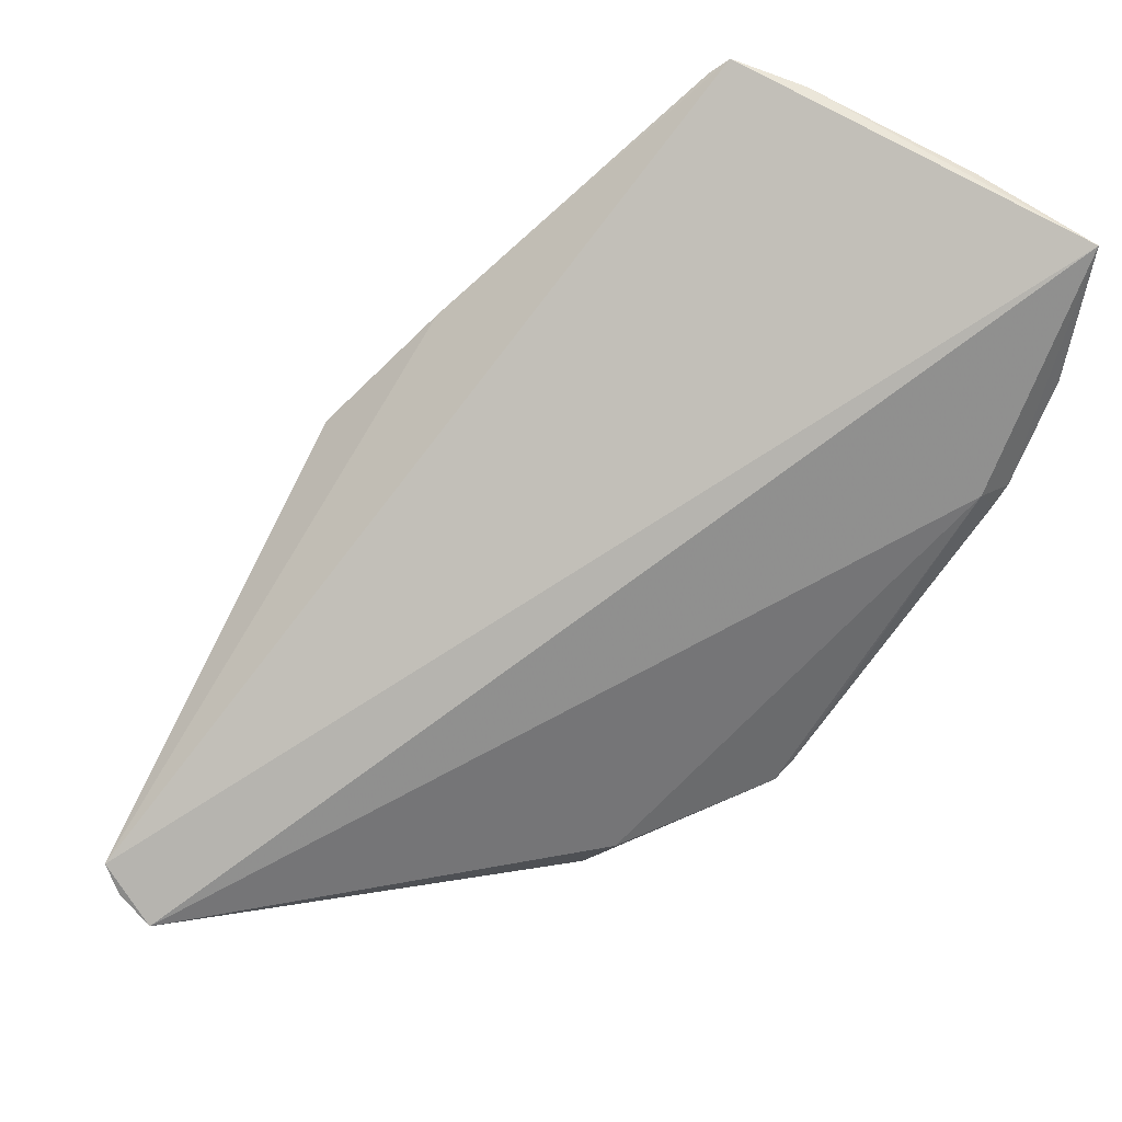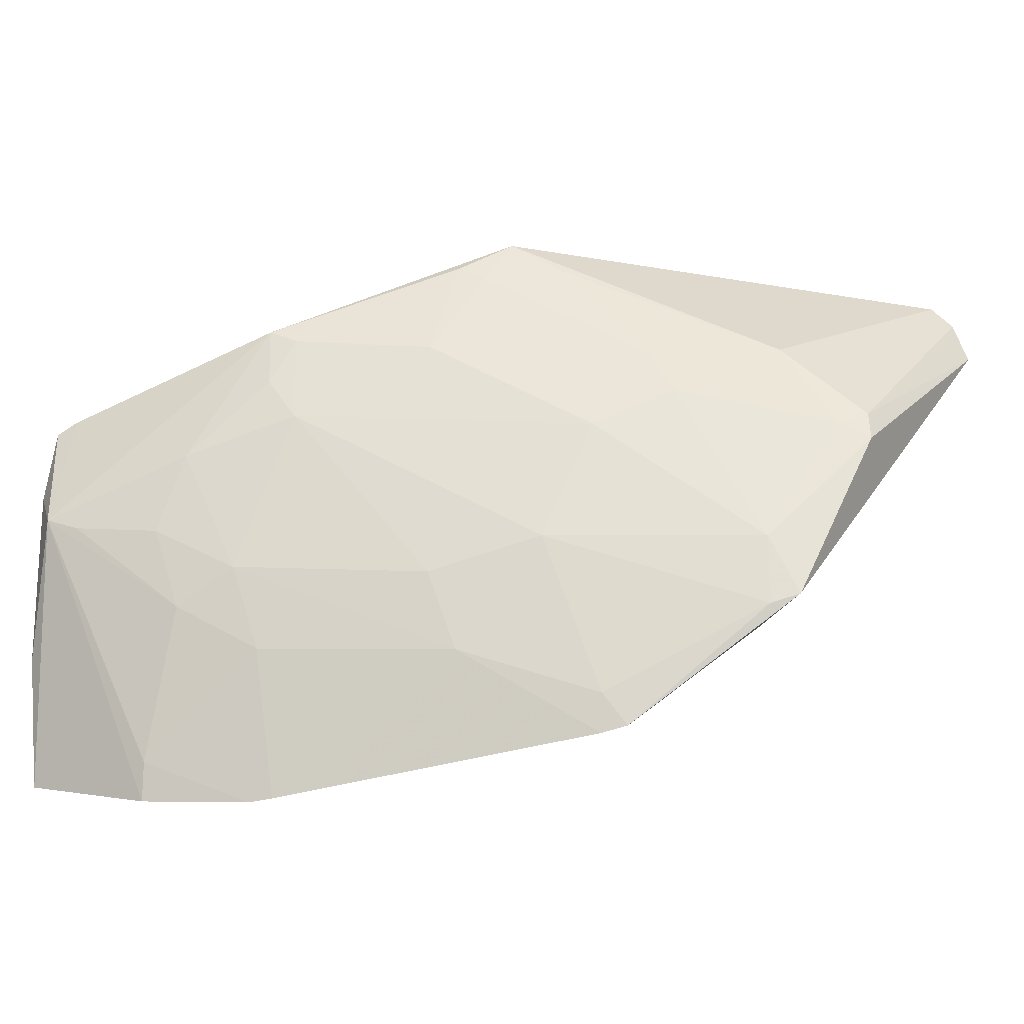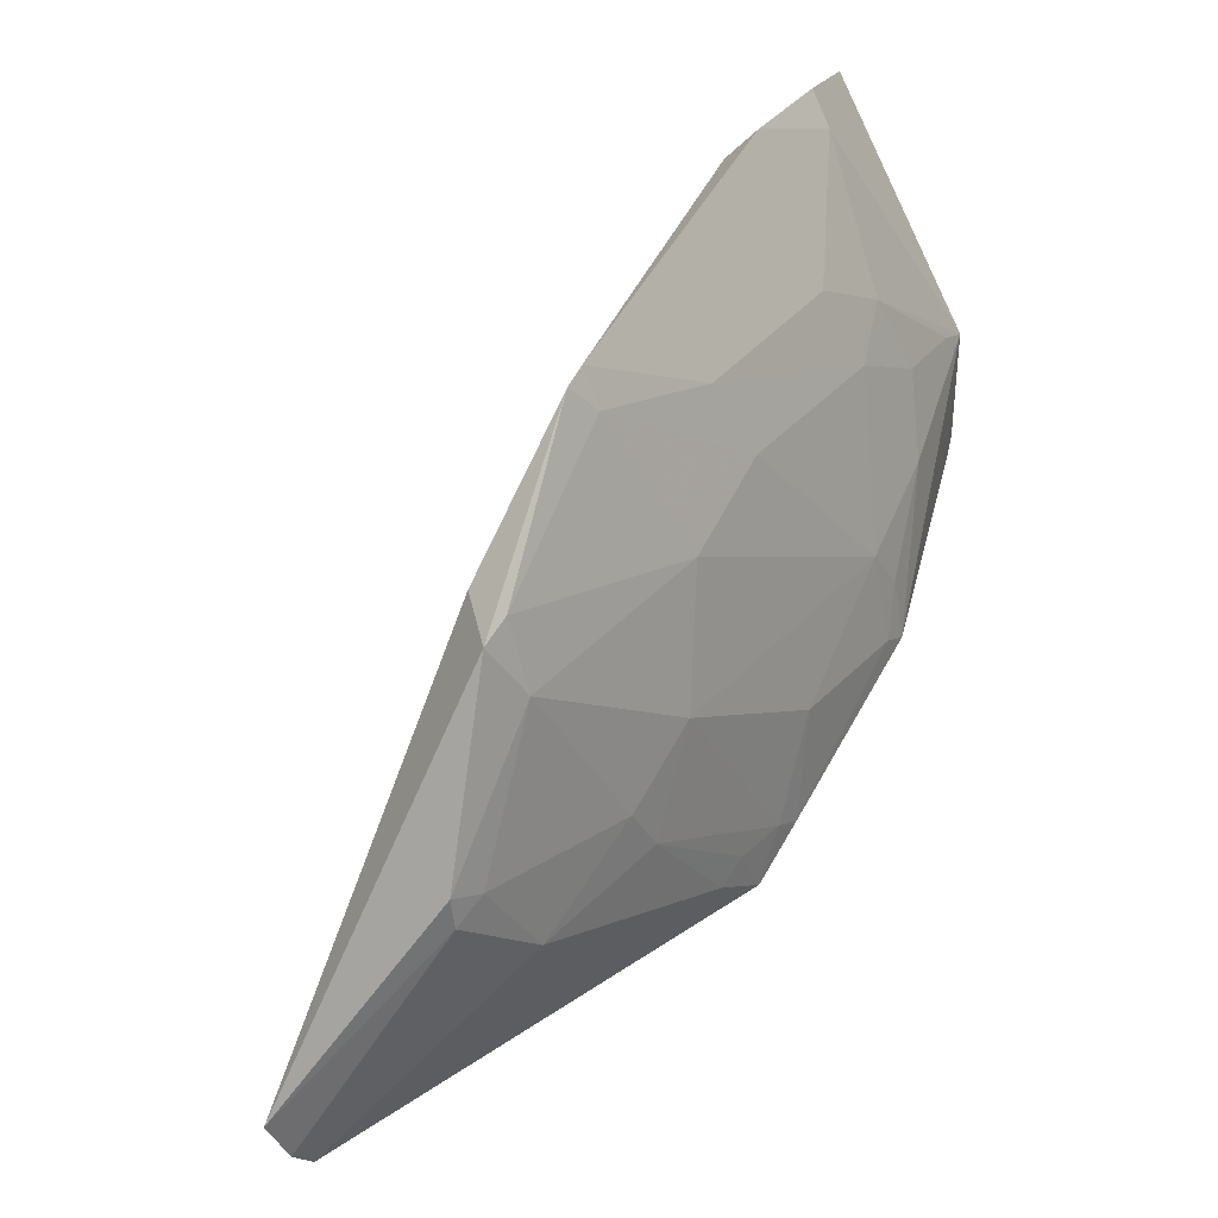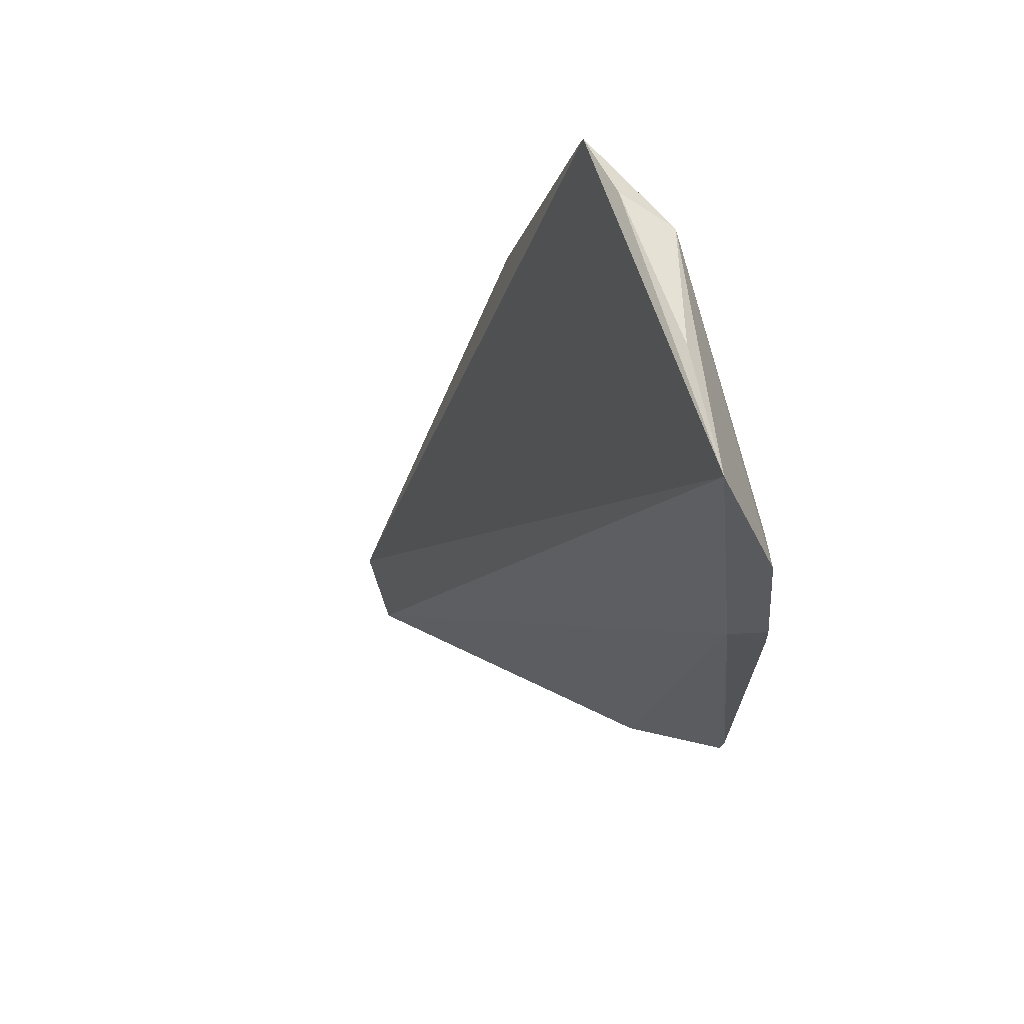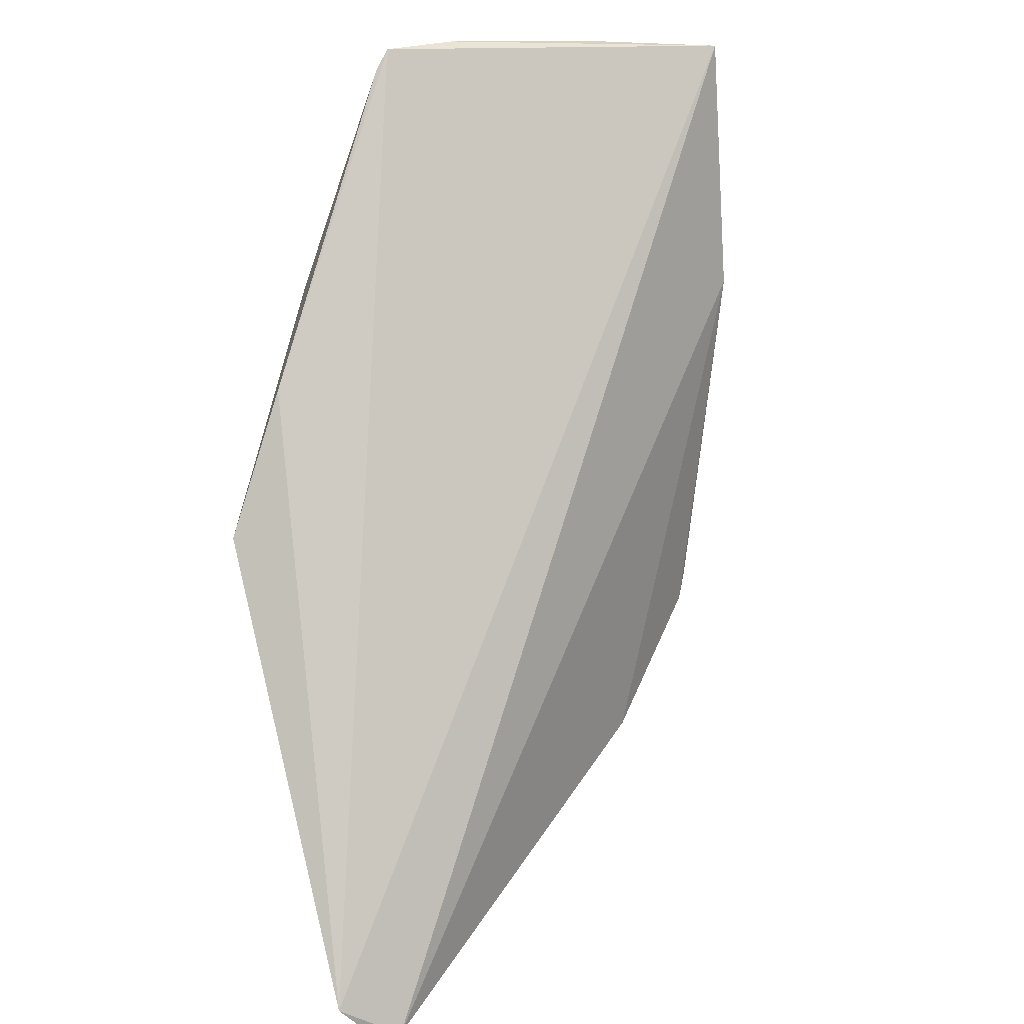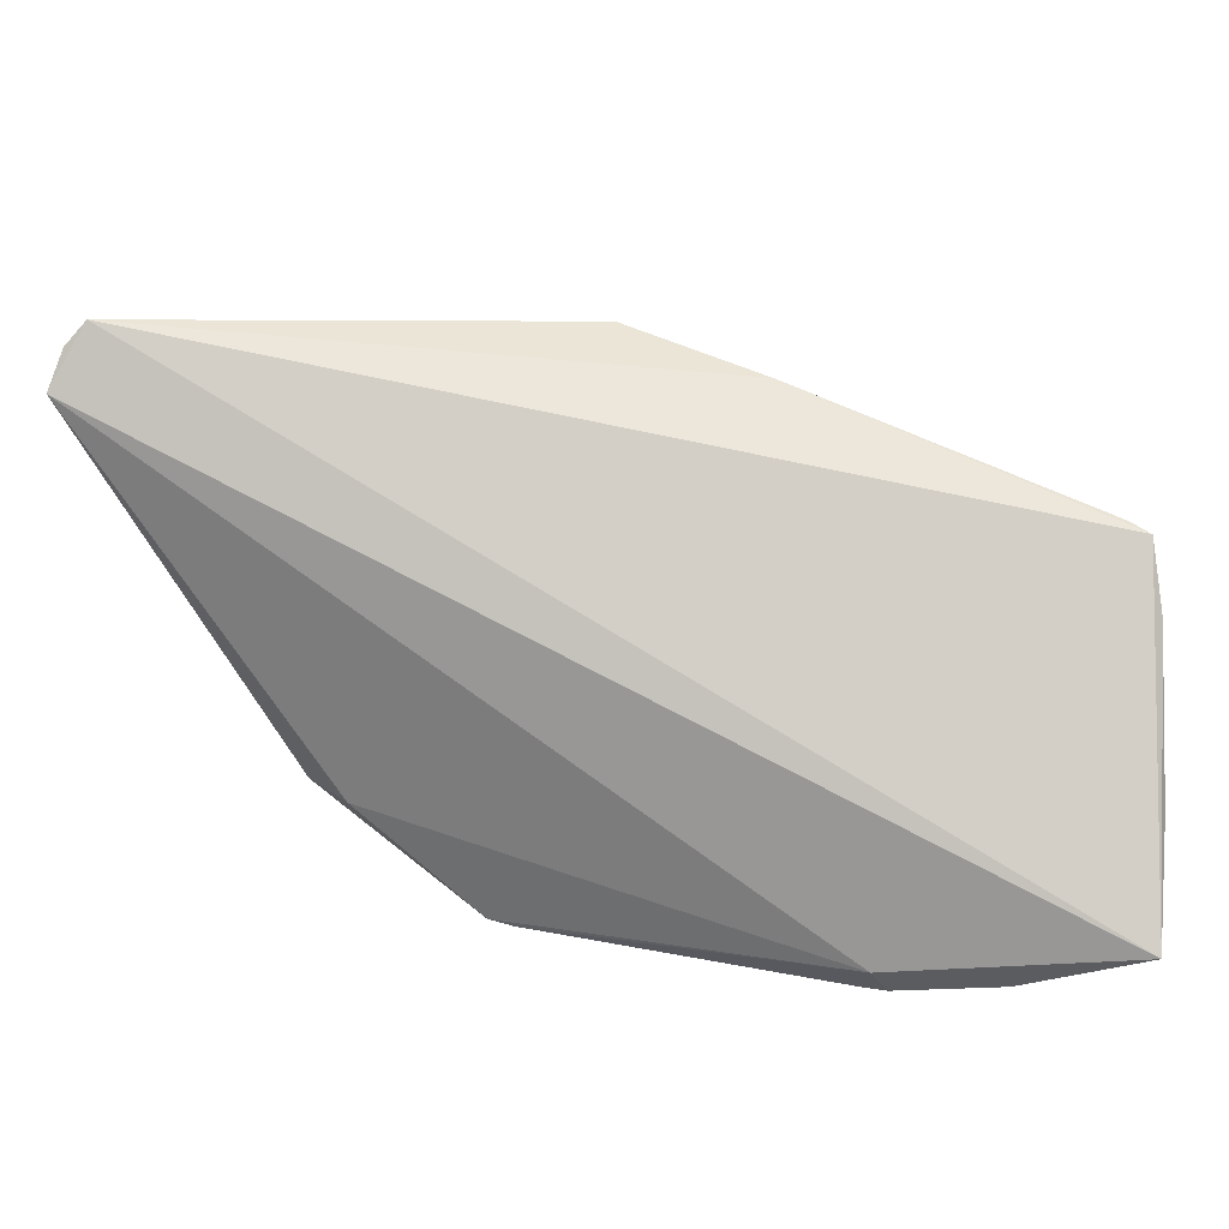
<metadata>
{"format":"obj","ext":"obj","renderer":"f3d","projection":"perspective","resolution":1024,"background":"white","views":[{"elev":47.3,"azim":-50.2,"up":"+Z"},{"elev":-0.2,"azim":136.3,"up":"+Y"},{"elev":-79.1,"azim":31.2,"up":"+Z"},{"elev":-34.2,"azim":37.4,"up":"+Y"},{"elev":44.9,"azim":-97.8,"up":"+Z"},{"elev":-24.5,"azim":-45.7,"up":"+Y"}]}
</metadata>
<code>
v 0.06157 0.03406 0.04807
v 0.06681 0.009473 0.04273
v 0.03593 0.02249 0.002816
v 0.009904 0.03986 0.005374
v 0.0102 0.0438 0.00849
v 0.0442 0.01464 0.00785
v 0.03718 0.04786 0.02605
v 0.02493 0.03527 0.003223
v 0.05751 0.009731 0.02797
v 0.03463 0.02065 0.00511
v 0.06127 0.02206 0.03377
v 0.0441 0.04386 0.03298
v 0.03423 0.02311 0.001643
v 0.009832 0.04243 0.006839
v 0.02722 0.03991 0.00919
v 0.06515 0.02789 0.04371
v 0.06424 0.009134 0.0335
v 0.04495 0.02691 0.01504
v 0.05207 0.04127 0.03534
v 0.02571 0.03356 0.002341
v 0.06339 0.02936 0.0471
v 0.06005 0.009272 0.02729
v 0.06394 0.01173 0.03371
v 0.05046 0.01941 0.01755
v 0.0449 0.01672 0.009523
v 0.03993 0.03451 0.0152
v 0.06058 0.03497 0.04707
v 0.05855 0.03237 0.03648
v 0.03466 0.03698 0.01243
v 0.06595 0.01813 0.04444
v 0.0454 0.01414 0.009113
v 0.05856 0.01932 0.02841
v 0.05049 0.02449 0.02029
v 0.03459 0.0269 0.004147
v 0.05321 0.03516 0.03115
v 0.04525 0.04007 0.02591
v 0.06107 0.02718 0.03652
v 0.02703 0.0346 0.004125
v 0.03466 0.03973 0.01509
v 0.05911 0.009563 0.02602
v 0.05849 0.02475 0.03114
v 0.05346 0.03764 0.0337
v 0.041 0.04602 0.02764
v 0.06413 0.02735 0.04162
v 0.03557 0.04584 0.0224
v 0.04008 0.04524 0.02582
v 0.05121 0.04059 0.03348
v 0.0375 0.04507 0.02326
f 5 2 1
f 5 4 2
f 9 2 4
f 10 9 4
f 10 6 9
f 12 7 5
f 12 5 1
f 13 10 4
f 13 3 6
f 13 6 10
f 14 8 4
f 14 4 5
f 14 5 8
f 15 8 5
f 15 5 7
f 17 16 2
f 19 7 12
f 20 13 4
f 20 4 8
f 21 16 1
f 21 1 2
f 22 17 2
f 22 2 9
f 23 11 16
f 23 16 17
f 23 17 22
f 25 6 3
f 25 3 18
f 27 19 12
f 27 12 1
f 27 1 16
f 27 16 19
f 28 19 16
f 30 21 2
f 30 2 16
f 30 16 21
f 31 9 6
f 31 25 24
f 31 6 25
f 32 11 23
f 33 25 18
f 33 24 25
f 34 26 18
f 34 18 3
f 34 3 13
f 34 29 26
f 34 13 20
f 35 18 26
f 35 33 18
f 36 35 26
f 38 20 8
f 38 8 15
f 38 15 29
f 38 34 20
f 38 29 34
f 39 29 15
f 39 26 29
f 40 22 9
f 40 9 31
f 40 31 24
f 40 24 32
f 40 32 23
f 40 23 22
f 41 32 24
f 41 24 33
f 41 11 32
f 41 37 11
f 41 28 37
f 41 35 28
f 41 33 35
f 42 19 28
f 42 28 35
f 43 7 19
f 44 16 11
f 44 11 37
f 44 37 28
f 44 28 16
f 45 39 15
f 45 15 7
f 46 36 26
f 46 26 39
f 46 43 36
f 46 7 43
f 47 19 42
f 47 43 19
f 47 36 43
f 47 42 35
f 47 35 36
f 48 46 39
f 48 39 45
f 48 45 7
f 48 7 46

</code>
